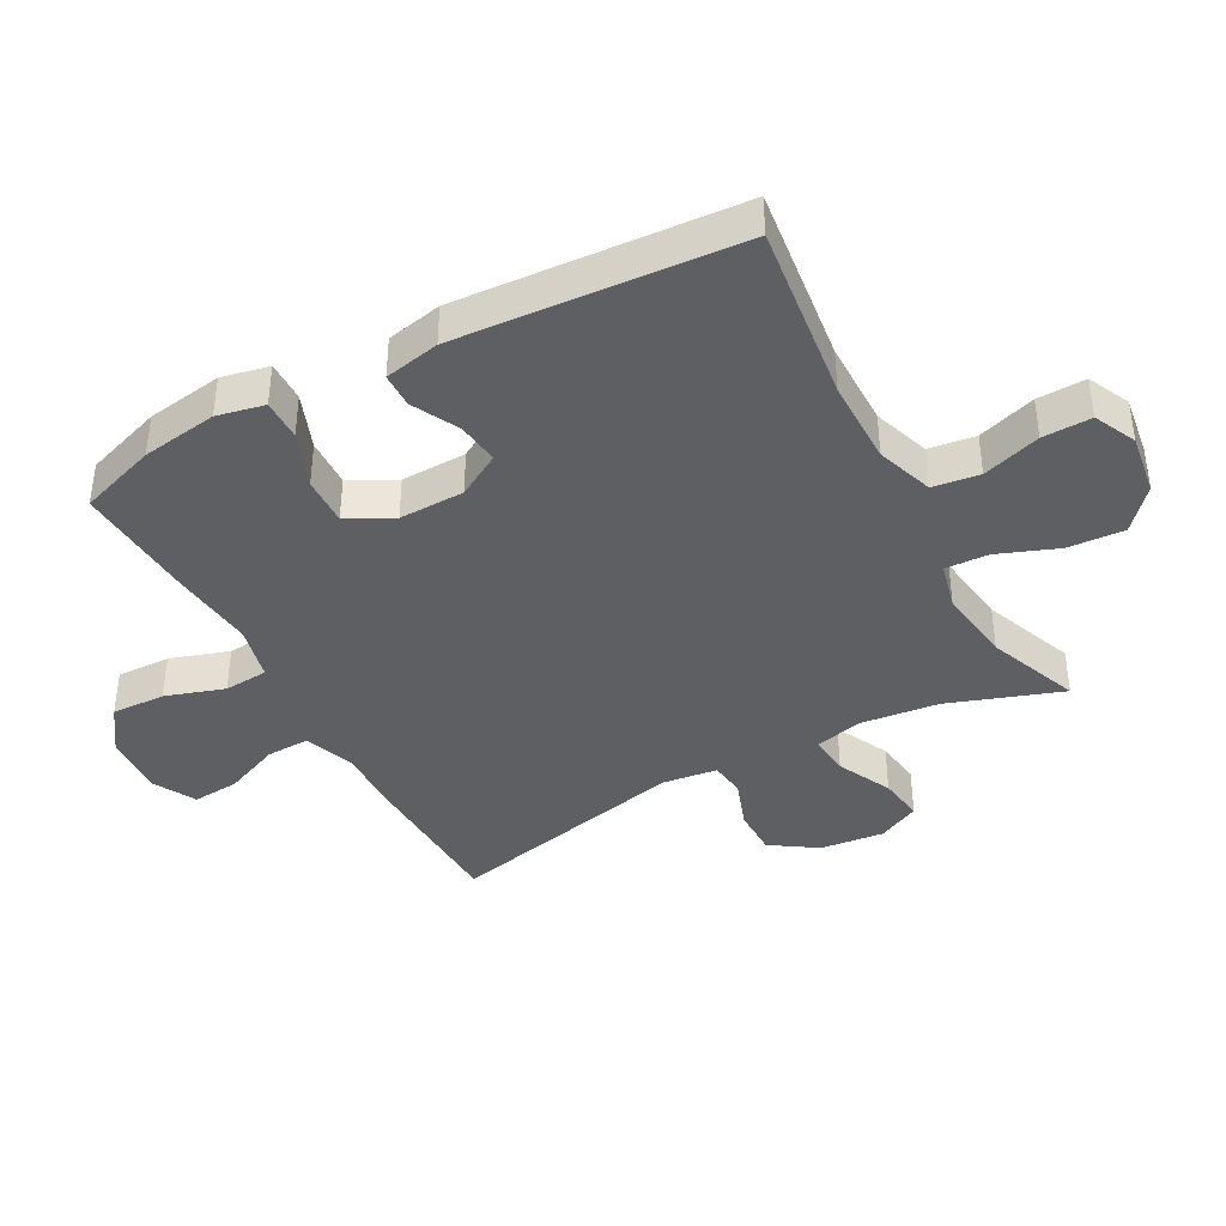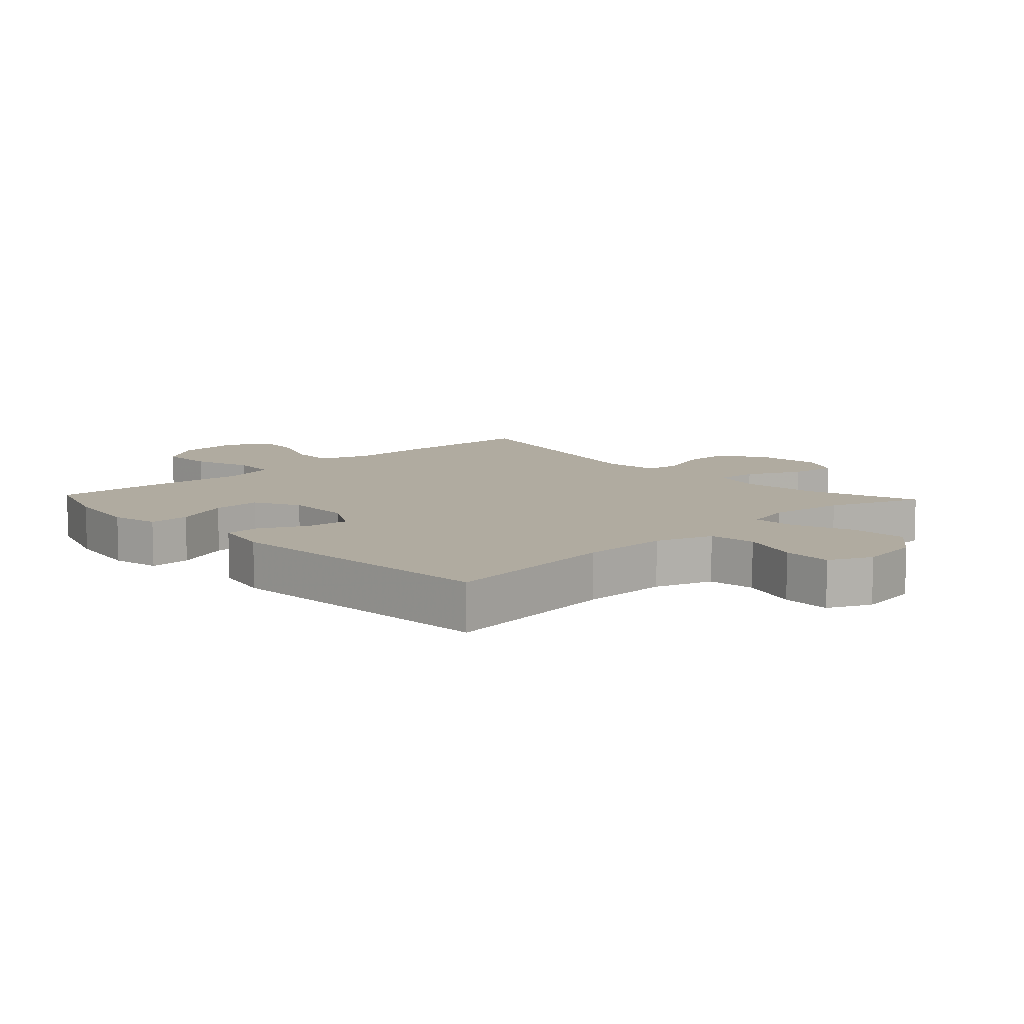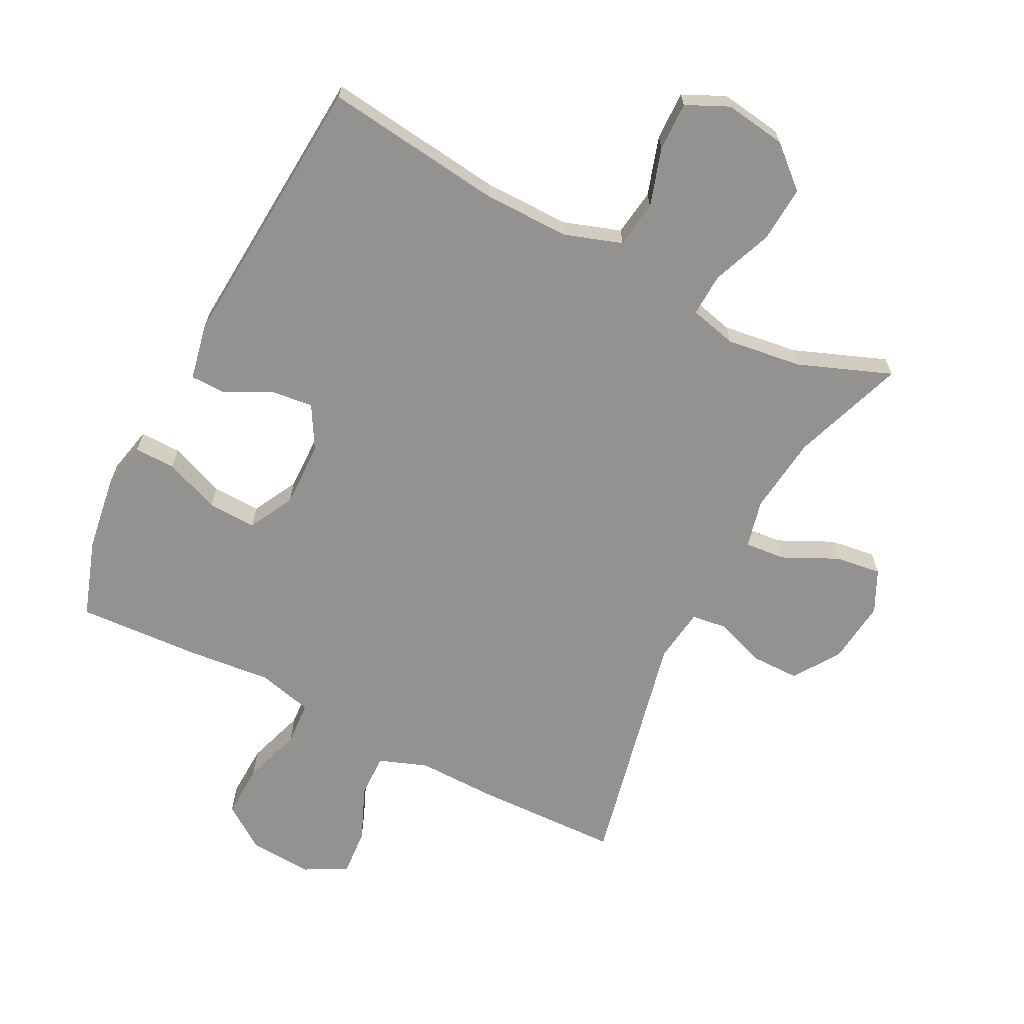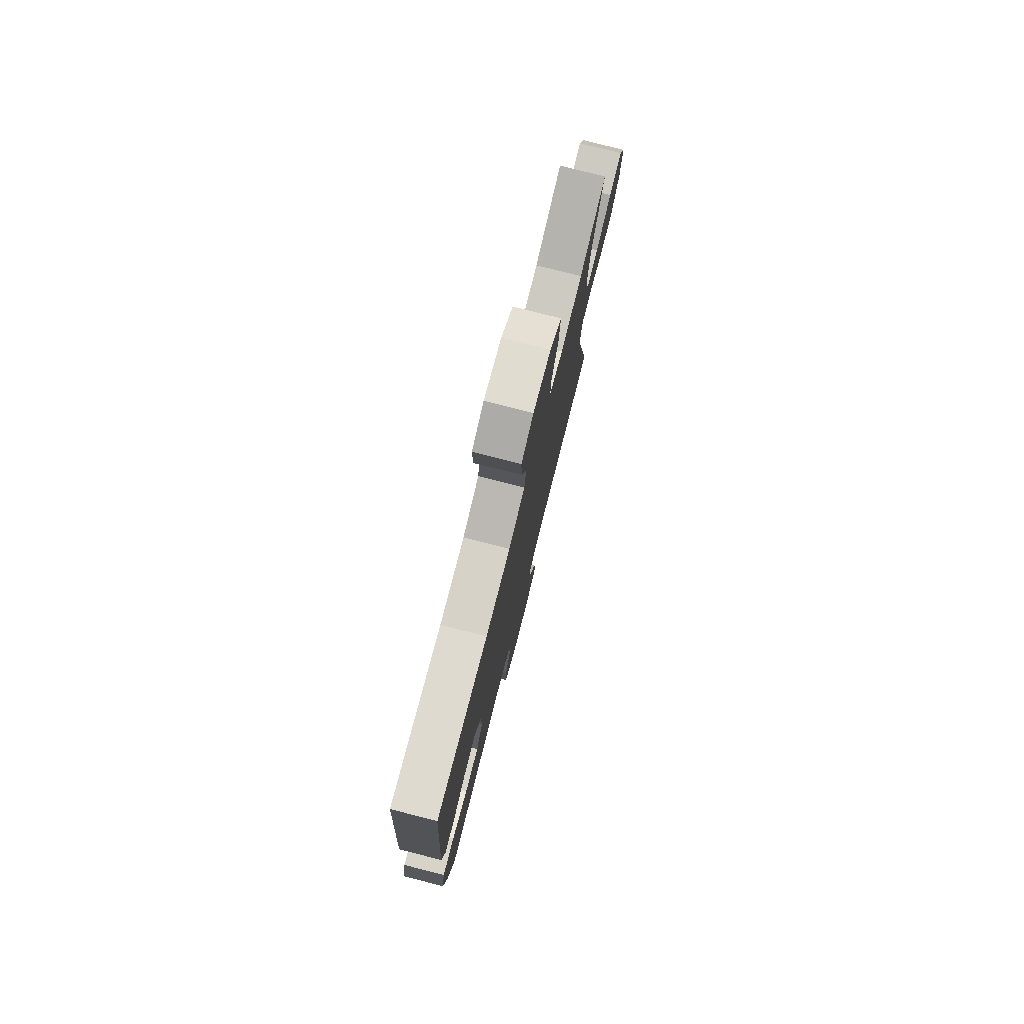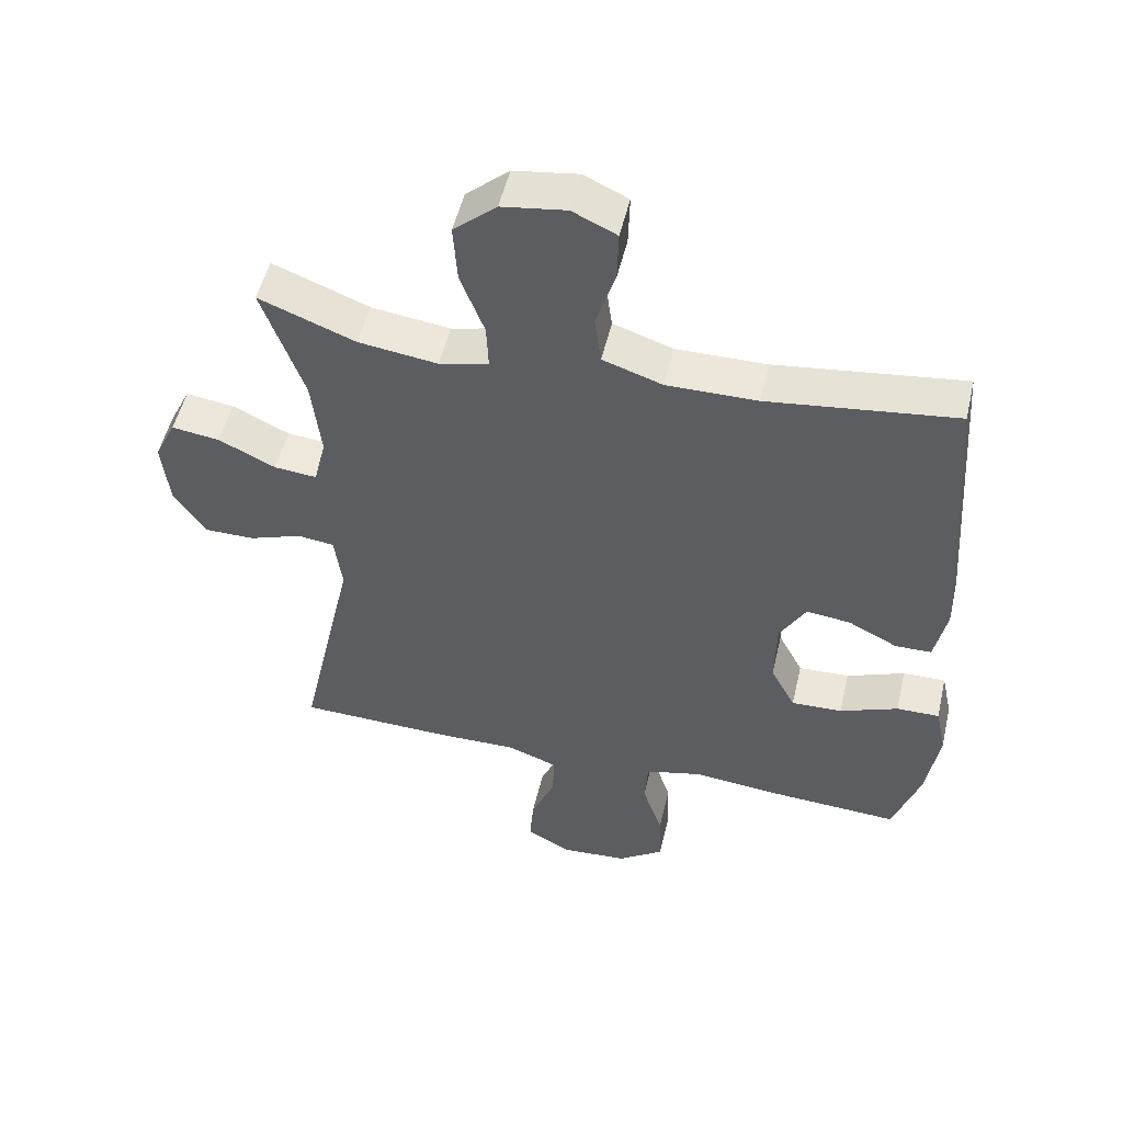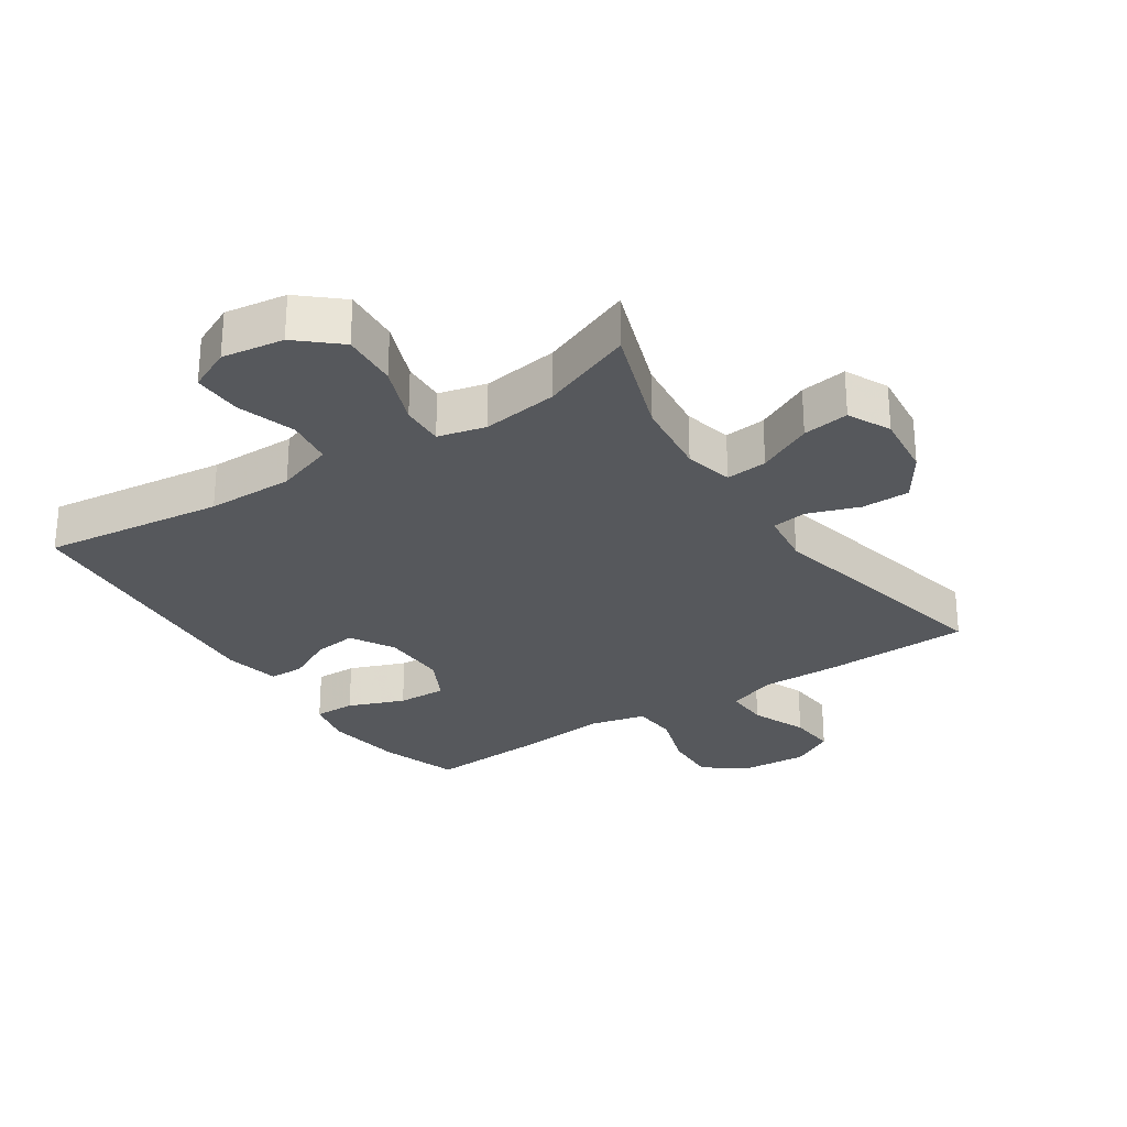
<metadata>
{"format":"obj","ext":"obj","renderer":"f3d","projection":"perspective","resolution":1024,"background":"white","views":[{"elev":-40.0,"azim":-61.5,"up":"+Y"},{"elev":9.8,"azim":-43.1,"up":"+Y"},{"elev":-66.4,"azim":-27.2,"up":"+Y"},{"elev":78.1,"azim":-75.7,"up":"+Z"},{"elev":51.7,"azim":-166.9,"up":"+Z"},{"elev":-28.0,"azim":33.6,"up":"+Y"}]}
</metadata>
<code>
v 0.5 0.07 0.5
v 0.438 0.07 0.323
v 0.424 0.07 0.201
v 0.442 0.07 0.126
v 0.506 0.07 0.132
v 0.591 0.07 0.173
v 0.663 0.07 0.183
v 0.695 0.07 0.117
v 0.684 0.07 0.017
v 0.636 0.07 -0.055
v 0.561 0.07 -0.055
v 0.482 0.07 -0.027
v 0.427 0.07 -0.034
v 0.416 0.07 -0.12
v 0.5 0.07 -0.5
v 0.27 0.07 -0.507
v 0.149 0.07 -0.505
v 0.073 0.07 -0.533
v 0.075 0.07 -0.601
v 0.111 0.07 -0.687
v 0.117 0.07 -0.761
v 0.05 0.07 -0.797
v -0.049 0.07 -0.79
v -0.118 0.07 -0.742
v -0.115 0.07 -0.658
v -0.085 0.07 -0.566
v -0.09 0.07 -0.497
v -0.176 0.07 -0.476
v -0.307 0.07 -0.489
v -0.5 0.07 -0.5
v -0.541 0.07 -0.379
v -0.559 0.07 -0.26
v -0.543 0.07 -0.186
v -0.479 0.07 -0.187
v -0.392 0.07 -0.221
v -0.316 0.07 -0.224
v -0.279 0.07 -0.153
v -0.281 0.07 -0.051
v -0.32 0.07 0.017
v -0.386 0.07 0.009
v -0.459 0.07 -0.028
v -0.513 0.07 -0.027
v -0.531 0.07 0.06
v -0.5 0.07 0.5
v -0.22 0.07 0.465
v -0.085 0.07 0.464
v 0.004 0.07 0.494
v 0.014 0.07 0.567
v -0.015 0.07 0.658
v -0.017 0.07 0.734
v 0.049 0.07 0.765
v 0.145 0.07 0.751
v 0.209 0.07 0.695
v 0.203 0.07 0.607
v 0.167 0.07 0.513
v 0.164 0.07 0.446
v 0.238 0.07 0.428
v 0.356 0.07 0.444
v 0.5 0 0.5
v 0.438 0 0.323
v 0.424 0 0.201
v 0.442 0 0.126
v 0.506 0 0.132
v 0.591 0 0.173
v 0.663 0 0.183
v 0.695 0 0.117
v 0.684 0 0.017
v 0.636 0 -0.055
v 0.561 0 -0.055
v 0.482 0 -0.027
v 0.427 0 -0.034
v 0.416 0 -0.12
v 0.5 0 -0.5
v 0.27 0 -0.507
v 0.149 0 -0.505
v 0.073 0 -0.533
v 0.075 0 -0.601
v 0.111 0 -0.687
v 0.117 0 -0.761
v 0.05 0 -0.797
v -0.049 0 -0.79
v -0.118 0 -0.742
v -0.115 0 -0.658
v -0.085 0 -0.566
v -0.09 0 -0.497
v -0.176 0 -0.476
v -0.307 0 -0.489
v -0.5 0 -0.5
v -0.541 0 -0.379
v -0.559 0 -0.26
v -0.543 0 -0.186
v -0.479 0 -0.187
v -0.392 0 -0.221
v -0.316 0 -0.224
v -0.279 0 -0.153
v -0.281 0 -0.051
v -0.32 0 0.017
v -0.386 0 0.009
v -0.459 0 -0.028
v -0.513 0 -0.027
v -0.531 0 0.06
v -0.5 0 0.5
v -0.22 0 0.465
v -0.085 0 0.464
v 0.004 0 0.494
v 0.014 0 0.567
v -0.015 0 0.658
v -0.017 0 0.734
v 0.049 0 0.765
v 0.145 0 0.751
v 0.209 0 0.695
v 0.203 0 0.607
v 0.167 0 0.513
v 0.164 0 0.446
v 0.238 0 0.428
v 0.356 0 0.444
f 52 53 54 55
f 52 55 56
f 51 52 56
f 48 49 50 51
f 47 48 51 56
f 46 47 56
f 45 46 56 57
f 43 44 45
f 40 41 42 43
f 39 40 43 45
f 38 39 45 57
f 32 33 34 35
f 32 35 36
f 31 32 36
f 28 29 30 31
f 27 28 31 36
f 23 24 25 26
f 23 26 27
f 22 23 27
f 19 20 21 22
f 18 19 22 27
f 17 18 27 36
f 14 15 16 17
f 13 14 17 36
f 9 10 11 12
f 9 12 13
f 8 9 13
f 5 6 7 8
f 4 5 8 13
f 3 4 13 36
f 58 1 2
f 37 38 57 58
f 36 37 58
f 2 3 36 58
f 113 112 111 110
f 114 113 110
f 114 110 109
f 109 108 107 106
f 114 109 106 105
f 114 105 104
f 115 114 104 103
f 103 102 101
f 101 100 99 98
f 103 101 98 97
f 115 103 97 96
f 93 92 91 90
f 94 93 90
f 94 90 89
f 89 88 87 86
f 94 89 86 85
f 84 83 82 81
f 85 84 81
f 85 81 80
f 80 79 78 77
f 85 80 77 76
f 94 85 76 75
f 75 74 73 72
f 94 75 72 71
f 70 69 68 67
f 71 70 67
f 71 67 66
f 66 65 64 63
f 71 66 63 62
f 94 71 62 61
f 60 59 116
f 116 115 96 95
f 116 95 94
f 116 94 61 60
f 1 59 60 2
f 2 60 61 3
f 3 61 62 4
f 4 62 63 5
f 5 63 64 6
f 6 64 65 7
f 7 65 66 8
f 8 66 67 9
f 9 67 68 10
f 10 68 69 11
f 11 69 70 12
f 12 70 71 13
f 13 71 72 14
f 14 72 73 15
f 15 73 74 16
f 16 74 75 17
f 17 75 76 18
f 18 76 77 19
f 19 77 78 20
f 20 78 79 21
f 21 79 80 22
f 22 80 81 23
f 23 81 82 24
f 24 82 83 25
f 25 83 84 26
f 26 84 85 27
f 27 85 86 28
f 28 86 87 29
f 29 87 88 30
f 30 88 89 31
f 31 89 90 32
f 32 90 91 33
f 33 91 92 34
f 34 92 93 35
f 35 93 94 36
f 36 94 95 37
f 37 95 96 38
f 38 96 97 39
f 39 97 98 40
f 40 98 99 41
f 41 99 100 42
f 42 100 101 43
f 43 101 102 44
f 44 102 103 45
f 45 103 104 46
f 46 104 105 47
f 47 105 106 48
f 48 106 107 49
f 49 107 108 50
f 50 108 109 51
f 51 109 110 52
f 52 110 111 53
f 53 111 112 54
f 54 112 113 55
f 55 113 114 56
f 56 114 115 57
f 57 115 116 58
f 58 116 59 1

</code>
